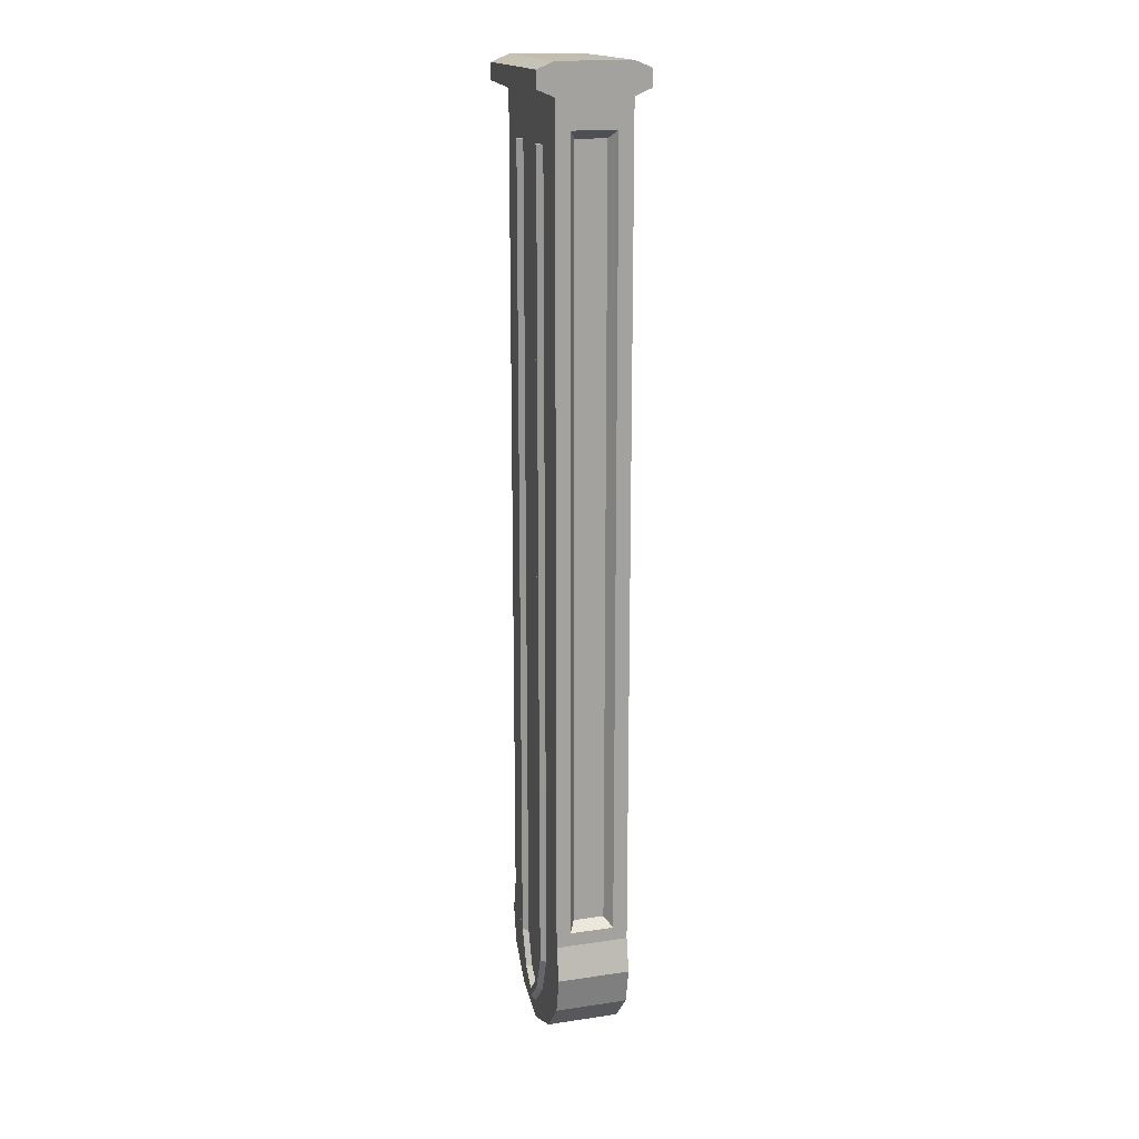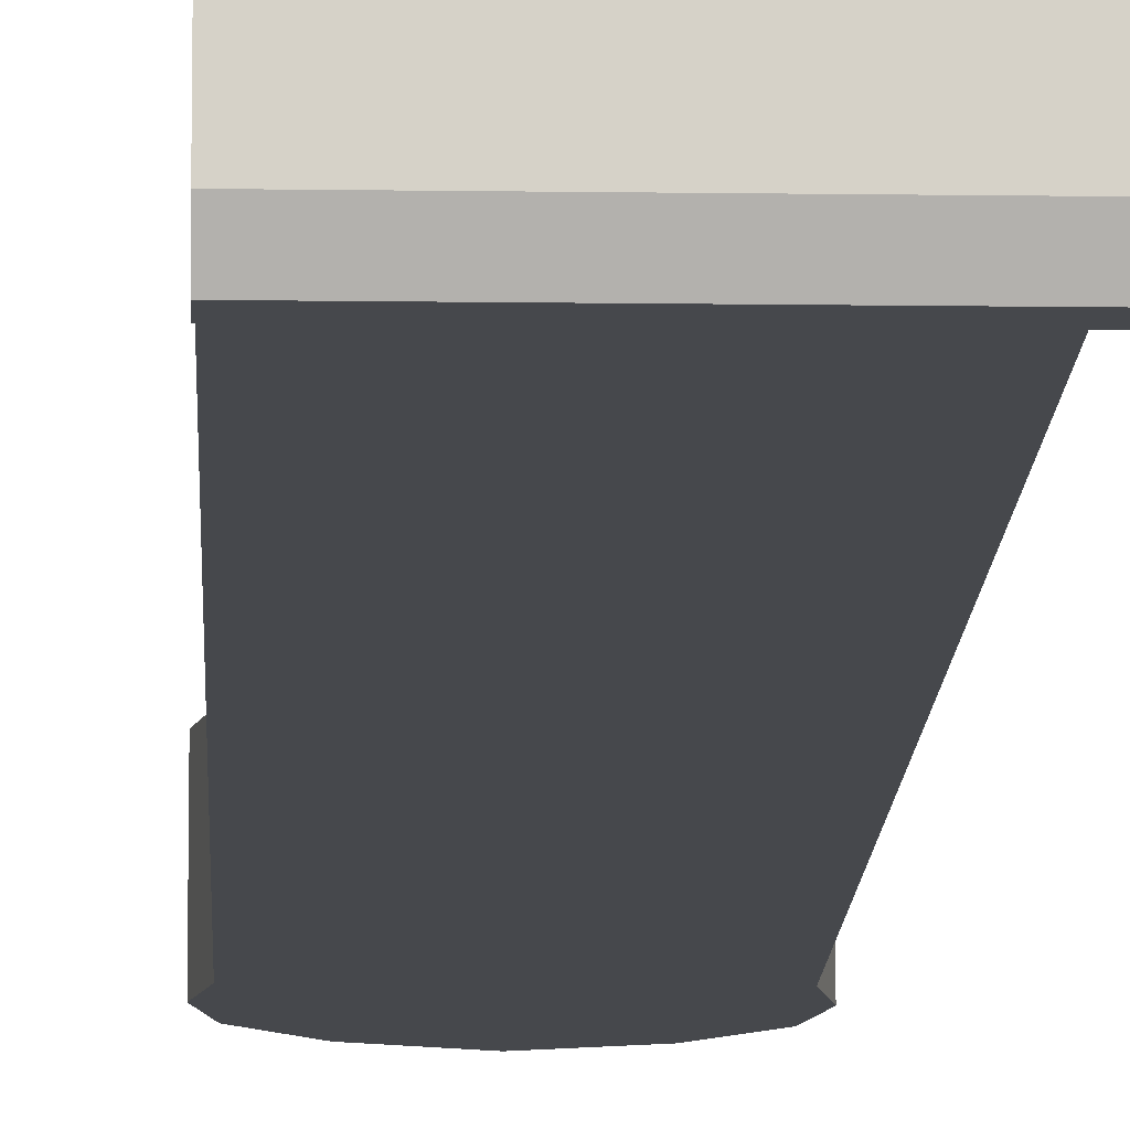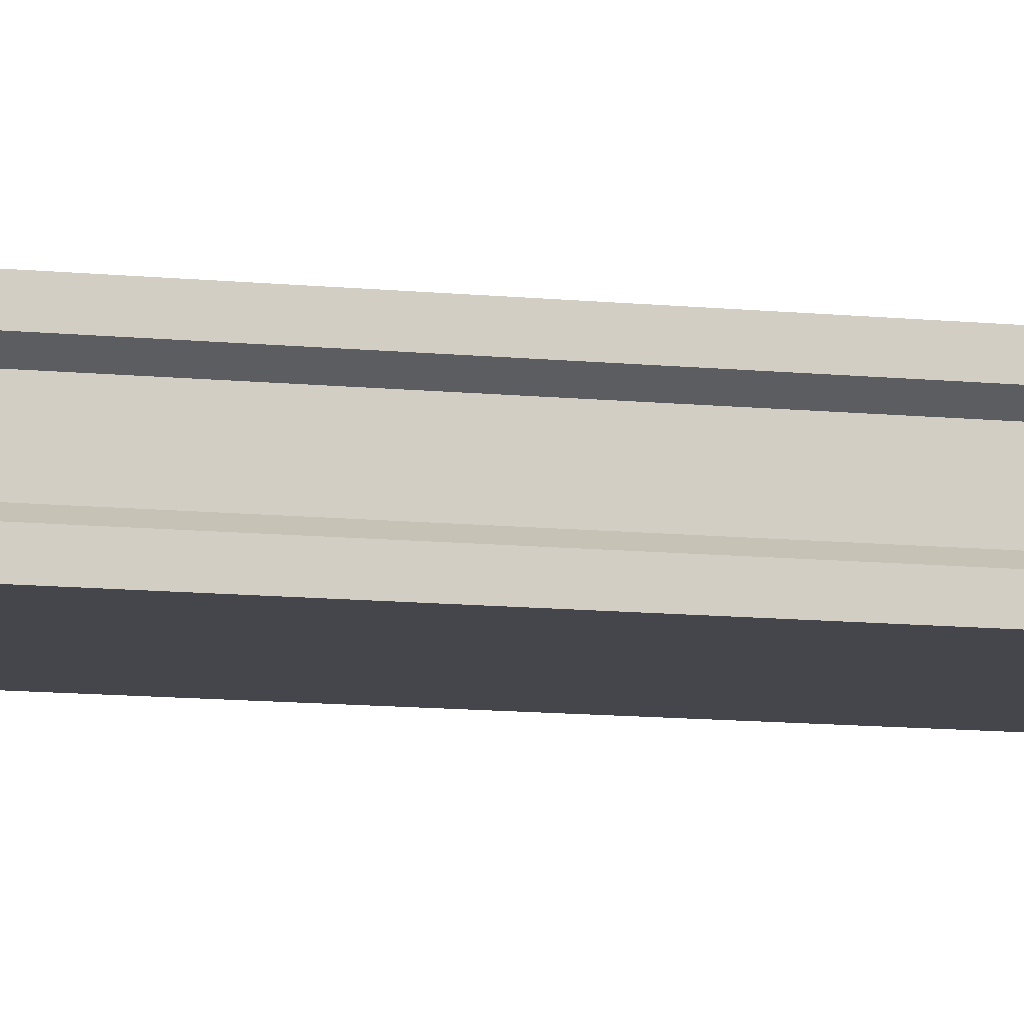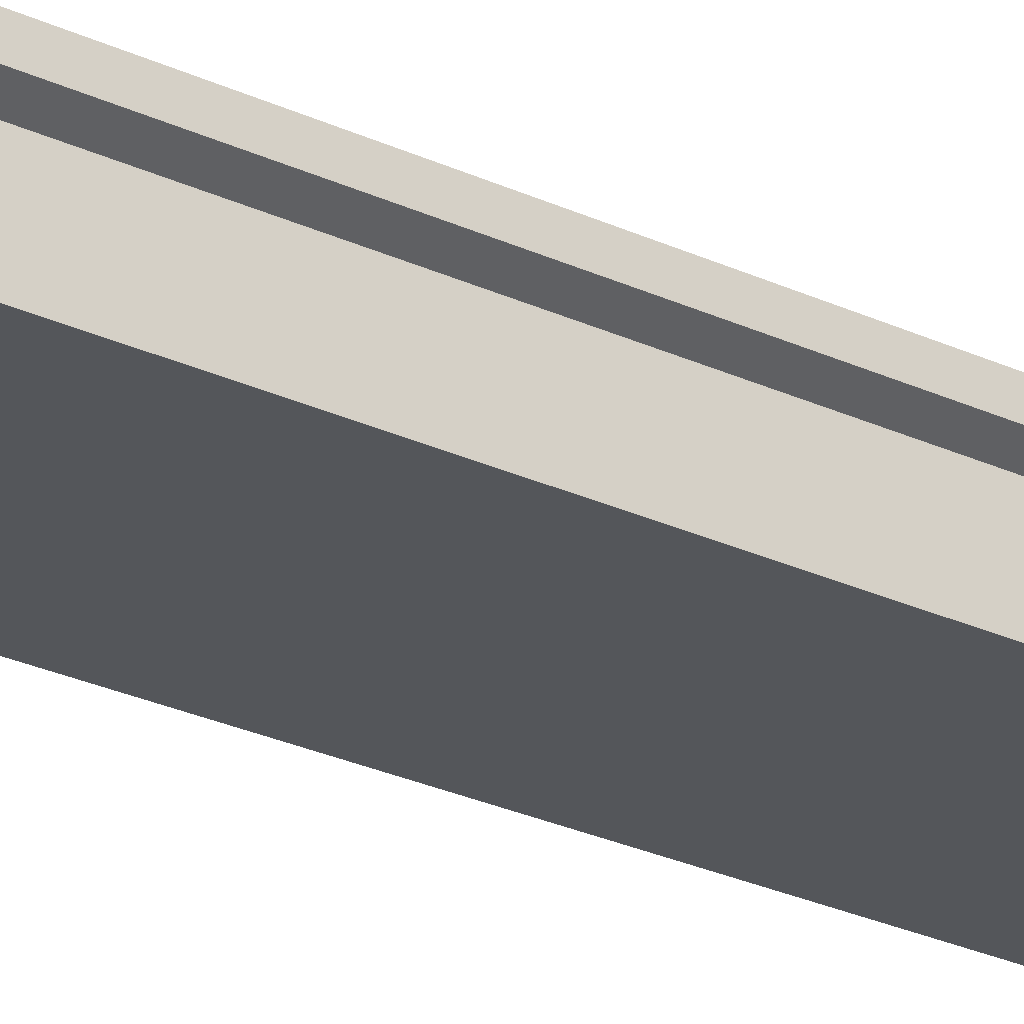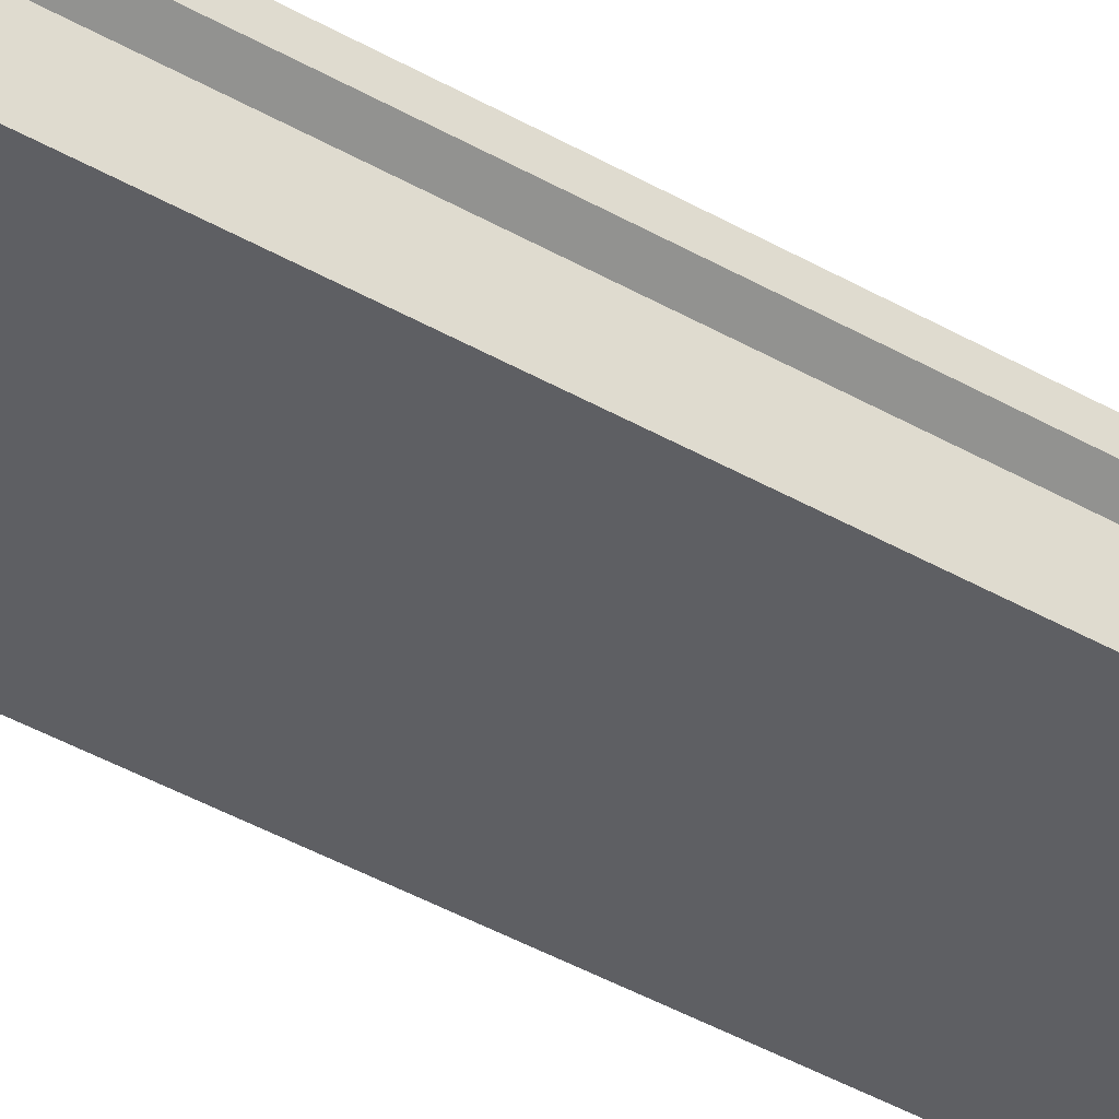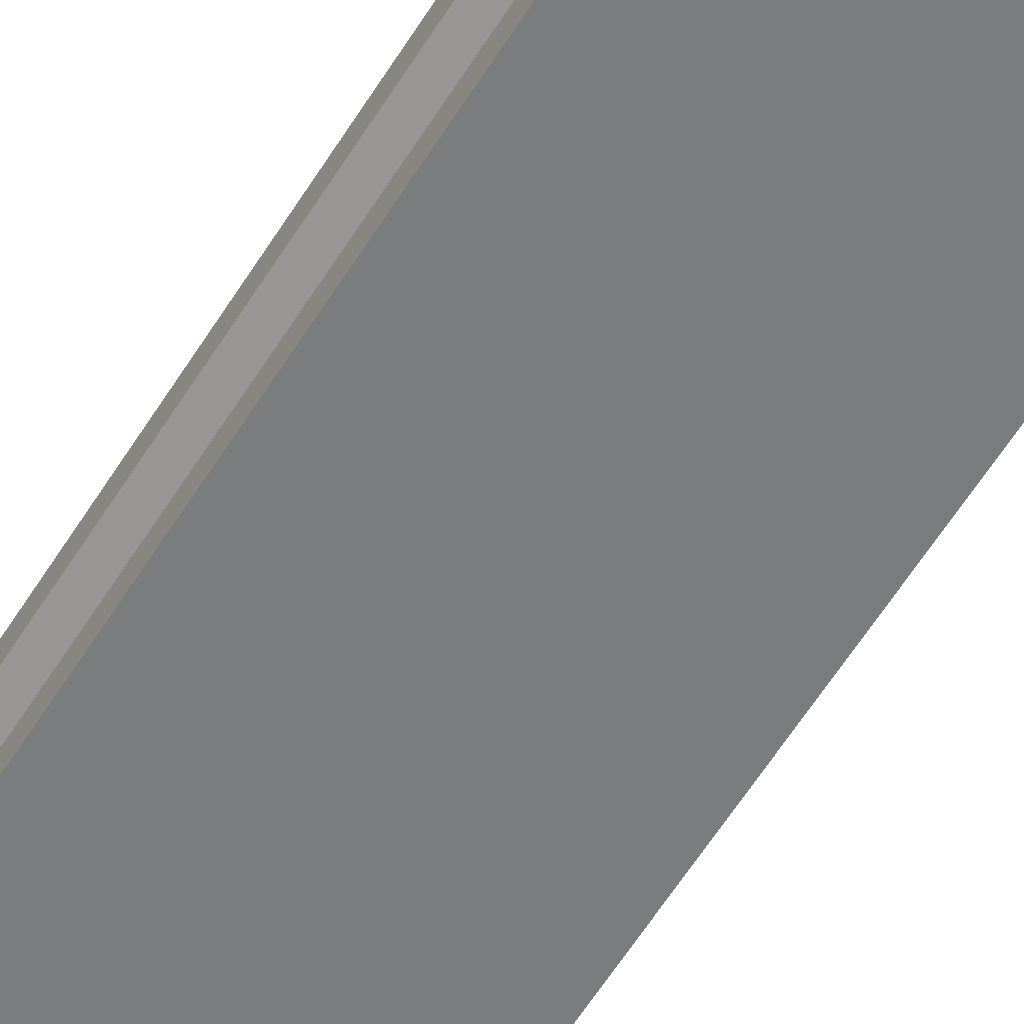
<metadata>
{"format":"obj","ext":"obj","renderer":"f3d","projection":"perspective","resolution":1024,"background":"white","views":[{"elev":17.0,"azim":-106.6,"up":"+Z"},{"elev":-11.5,"azim":-2.0,"up":"+Y"},{"elev":-10.0,"azim":-105.4,"up":"+Y"},{"elev":-25.1,"azim":-127.8,"up":"+Y"},{"elev":-41.7,"azim":-124.8,"up":"+Y"},{"elev":-58.7,"azim":148.6,"up":"+Y"}]}
</metadata>
<code>
g SM_Wep_SubMGun_Mag_01
v -0.02981 -0.01392 0.1735
v 0.02981 -0.01392 0.1735
v -0.02981 0.01392 0.1735
v 0.02981 0.01392 0.1735
v -0.02981 0.01392 -0.1397
v 0.02981 0.01392 -0.1397
v -0.02981 -0.01392 -0.1397
v 0.02981 -0.01392 -0.1397
v -0.03256 0.01392 -0.1526
v 0.03256 0.01392 -0.1526
v 0.03256 -0.01392 -0.1526
v -0.03256 -0.01392 -0.1526
v -0.02939 0.01392 -0.1666
v 0.02939 0.01392 -0.1666
v 0.02939 -0.01392 -0.1666
v -0.02939 -0.01392 -0.1666
v -0.01785 0.01392 -0.179
v 0.01785 0.01392 -0.179
v 0.01785 -0.01392 -0.179
v -0.01785 -0.01392 -0.179
v -0 0.01392 -0.1853
v -0 -0.01392 -0.1853
v 0.02981 -0.008433 -0.1345
v 0.02981 -0.008433 0.1626
v 0.02981 0.008433 -0.1345
v 0.02981 0.008433 0.1626
v -0.02981 -0.008433 -0.1345
v -0.02981 -0.008433 0.1626
v -0.02981 0.008433 0.1626
v -0.02981 0.008433 -0.1345
v 0.02537 -0.005935 -0.1314
v 0.02537 -0.005935 0.1596
v 0.02537 0.005935 -0.1314
v 0.02537 0.005935 0.1596
v -0.02537 -0.005935 -0.1314
v -0.02537 -0.005935 0.1596
v -0.02537 0.005935 0.1596
v -0.02537 0.005935 -0.1314
v -0.02981 -0.01392 0.1853
v 0.02981 -0.01392 0.1853
v 0.02981 0.01392 0.1853
v -0.02981 0.01392 0.1853
v -0.02981 -0.02042 0.1762
v 0.02981 -0.02042 0.1762
v 0.02981 -0.02042 0.1826
v -0.02981 -0.02042 0.1826
v -0.02981 0.02042 0.1762
v 0.02981 0.02042 0.1762
v -0.02981 0.02042 0.1826
v 0.02981 0.02042 0.1826
v 0.01541 0.01392 0.157
v 0.01039 0.01392 0.157
v 0.01541 0.01392 -0.1397
v 0.01039 0.01392 -0.1397
v 0.0153 0.01392 -0.1531
v 0.01028 0.01392 -0.1521
v 0.00976 0.01392 -0.1678
v 0.005256 0.01392 -0.1655
v -4.705e-10 0.01392 -0.17
v 6.541e-11 0.01392 -0.1778
v -0.01541 0.01392 0.157
v -0.01039 0.01392 0.157
v -0.01039 0.01392 -0.1397
v -0.01541 0.01392 -0.1397
v -0.0153 0.01392 -0.1531
v -0.01028 0.01392 -0.1521
v -0.00976 0.01392 -0.1678
v -0.005256 0.01392 -0.1655
v 0.01402 0.01603 0.157
v 0.01182 0.01603 0.157
v 0.01402 0.01603 -0.1397
v 0.01182 0.01603 -0.1397
v 0.01392 0.01603 -0.1531
v 0.01169 0.01603 -0.1521
v 0.008482 0.01603 -0.1675
v 0.006373 0.01603 -0.1658
v -2.074e-11 0.01603 -0.1757
v -3.524e-10 0.01603 -0.1721
v -0.00839 0.01603 -0.1674
v -0.006465 0.01603 -0.1659
v -0.01182 0.01603 0.157
v -0.01402 0.01603 0.157
v -0.01182 0.01603 -0.1397
v -0.01402 0.01603 -0.1397
v -0.01169 0.01603 -0.1521
v -0.01392 0.01603 -0.1531
v 0.02981 -0.01392 -0.1397
v 0.03256 -0.01392 -0.1526
v -0.02981 -0.01392 -0.1397
v -0.03256 -0.01392 -0.1526
v 0.03256 0.01392 -0.1526
v 0.03256 -0.01392 -0.1526
v 0.02939 -0.01392 -0.1666
v -0.03256 -0.01392 -0.1526
v -0.02939 -0.01392 -0.1666
v -0.03256 0.01392 -0.1526
v 0.02939 0.01392 -0.1666
v 0.02939 -0.01392 -0.1666
v 0.01785 -0.01392 -0.179
v -0.02939 -0.01392 -0.1666
v -0.01785 -0.01392 -0.179
v -0.02939 0.01392 -0.1666
v 0.01785 0.01392 -0.179
v 0.01785 -0.01392 -0.179
v -0 -0.01392 -0.1853
v -0.01785 -0.01392 -0.179
v -0 -0.01392 -0.1853
v -0 0.01392 -0.1853
v -0.01785 0.01392 -0.179
v 0.02981 -0.01392 -0.1397
v 0.02981 -0.01392 0.1735
v 0.02981 0.01392 -0.1397
v -0.02981 -0.01392 0.1735
v -0.02981 -0.01392 -0.1397
v -0.02981 0.01392 -0.1397
v 0.02537 -0.005935 0.1596
v 0.02537 -0.005935 -0.1314
v 0.02981 -0.008433 -0.1345
v 0.02981 -0.008433 0.1626
v 0.02981 -0.008433 -0.1345
v 0.02537 -0.005935 -0.1314
v 0.02537 0.005935 -0.1314
v 0.02981 0.008433 -0.1345
v 0.02981 0.008433 0.1626
v 0.02981 0.008433 -0.1345
v 0.02537 0.005935 -0.1314
v 0.02537 0.005935 0.1596
v 0.02981 0.008433 0.1626
v 0.02537 0.005935 0.1596
v 0.02537 -0.005935 0.1596
v 0.02981 -0.008433 0.1626
v -0.02981 -0.008433 0.1626
v -0.02981 -0.008433 -0.1345
v -0.02537 -0.005935 -0.1314
v -0.02537 -0.005935 0.1596
v -0.02981 -0.008433 0.1626
v -0.02537 -0.005935 0.1596
v -0.02537 0.005935 0.1596
v -0.02981 0.008433 0.1626
v -0.02537 0.005935 0.1596
v -0.02537 0.005935 -0.1314
v -0.02981 0.008433 -0.1345
v -0.02981 0.008433 0.1626
v -0.02981 0.008433 -0.1345
v -0.02537 0.005935 -0.1314
v -0.02537 -0.005935 -0.1314
v -0.02981 -0.008433 -0.1345
v -0.02981 -0.02042 0.1762
v 0.02981 -0.02042 0.1762
v 0.02981 -0.01392 0.1735
v -0.02981 -0.01392 0.1735
v 0.02981 -0.02042 0.1762
v 0.02981 -0.02042 0.1826
v 0.02981 -0.01392 0.1853
v 0.02981 -0.02042 0.1826
v -0.02981 -0.02042 0.1826
v -0.02981 -0.01392 0.1853
v -0.02981 -0.02042 0.1826
v -0.02981 -0.02042 0.1762
v -0.02981 0.01392 0.1853
v 0.02981 0.01392 0.1853
v 0.02981 -0.01392 0.1853
v -0.02981 -0.01392 0.1853
v -0.02939 0.01392 -0.1666
v -0.01785 0.01392 -0.179
v 0.01785 0.01392 -0.179
v 0.02939 0.01392 -0.1666
v -0.02981 0.01392 0.1853
v -0.02981 0.02042 0.1826
v 0.02981 0.02042 0.1826
v 0.02981 0.01392 0.1853
v -0.02981 0.02042 0.1826
v -0.02981 0.02042 0.1762
v 0.02981 0.02042 0.1762
v 0.02981 0.02042 0.1826
v -0.02981 0.02042 0.1762
v -0.02981 0.01392 0.1735
v 0.02981 0.01392 0.1735
v 0.02981 0.02042 0.1762
v -0.02981 0.01392 -0.1397
v 0.02981 0.01392 -0.1397
v 0.02981 0.01392 0.1735
v -0.02981 0.01392 0.1735
v -0.03256 0.01392 -0.1526
v 0.03256 0.01392 -0.1526
v -0 0.01392 -0.1853
v 0.01402 0.01603 0.157
v 0.01402 0.01603 -0.1397
v 0.01182 0.01603 -0.1397
v 0.01182 0.01603 0.157
v 0.01392 0.01603 -0.1531
v 0.01169 0.01603 -0.1521
v 0.0153 0.01392 -0.1531
v 0.01392 0.01603 -0.1531
v 0.008482 0.01603 -0.1675
v 0.006373 0.01603 -0.1658
v 0.01169 0.01603 -0.1521
v 0.01028 0.01392 -0.1521
v 0.00976 0.01392 -0.1678
v 0.008482 0.01603 -0.1675
v -2.074e-11 0.01603 -0.1757
v -3.524e-10 0.01603 -0.1721
v 0.006373 0.01603 -0.1658
v 0.005256 0.01392 -0.1655
v 6.541e-11 0.01392 -0.1778
v -2.074e-11 0.01603 -0.1757
v -0.00839 0.01603 -0.1674
v -0.006465 0.01603 -0.1659
v -3.524e-10 0.01603 -0.1721
v -4.705e-10 0.01392 -0.17
v -0.01182 0.01603 0.157
v -0.01182 0.01603 -0.1397
v -0.01402 0.01603 -0.1397
v -0.01402 0.01603 0.157
v -0.01169 0.01603 -0.1521
v -0.01392 0.01603 -0.1531
v -0.01028 0.01392 -0.1521
v -0.01169 0.01603 -0.1521
v -0.006465 0.01603 -0.1659
v -0.005256 0.01392 -0.1655
v -0.00976 0.01392 -0.1678
v -0.00839 0.01603 -0.1674
v -0.01392 0.01603 -0.1531
v -0.0153 0.01392 -0.1531
v -0.01039 0.01392 0.157
v -0.01541 0.01392 0.157
v -0.01402 0.01603 0.157
v -0.01182 0.01603 0.157
v 0.01182 0.01603 0.157
v 0.01402 0.01603 0.157
v 0.01541 0.01392 0.157
v 0.01039 0.01392 0.157
g SM_Wep_SubMGun_Mag_01_0
f 1 7 2
f 7 8 2
f 88 8 7
f 12 88 7
f 93 88 12
f 16 93 12
f 99 93 16
f 20 99 16
f 20 105 99
f 31 33 34
f 32 31 34
f 38 35 36
f 37 38 36
f 11 10 6
f 87 11 6
f 9 90 89
f 5 9 89
f 15 14 91
f 92 15 91
f 13 95 94
f 96 13 94
f 19 18 97
f 98 19 97
f 17 101 100
f 102 17 100
f 22 21 103
f 104 22 103
f 108 107 106
f 109 108 106
f 118 117 116
f 119 118 116
f 122 121 120
f 123 122 120
f 126 125 124
f 127 126 124
f 130 129 128
f 131 130 128
f 134 133 132
f 135 134 132
f 138 137 136
f 139 138 136
f 142 141 140
f 143 142 140
f 146 145 144
f 147 146 144
f 44 45 46
f 43 44 46
f 150 149 148
f 151 150 148
f 153 152 111
f 40 153 111
f 41 40 111
f 4 41 111
f 4 48 41
f 48 50 41
f 111 24 4
f 111 110 24
f 24 26 4
f 110 23 24
f 26 25 4
f 25 23 110
f 25 112 4
f 112 25 110
f 156 155 154
f 157 156 154
f 159 158 39
f 113 159 39
f 113 39 3
f 39 42 3
f 42 49 3
f 49 47 3
f 3 29 113
f 3 115 29
f 29 28 113
f 115 30 29
f 28 27 113
f 27 30 115
f 27 114 113
f 114 27 115
f 162 161 160
f 163 162 160
f 170 169 168
f 171 170 168
f 174 173 172
f 175 174 172
f 178 177 176
f 179 178 176
f 183 182 180
f 182 181 180
f 181 185 180
f 185 184 180
f 185 167 184
f 167 164 184
f 167 166 164
f 166 165 164
f 165 166 186
f 69 71 70
f 71 72 70
f 71 73 72
f 73 74 72
f 73 75 74
f 75 76 74
f 75 77 76
f 77 78 76
f 77 79 78
f 79 80 78
f 80 79 86
f 85 80 86
f 85 86 84
f 83 85 84
f 83 84 82
f 81 83 82
f 188 187 51
f 53 188 51
f 191 188 53
f 55 191 53
f 52 190 54
f 190 189 54
f 54 189 56
f 189 192 56
f 195 194 193
f 57 195 193
f 197 196 58
f 198 197 58
f 201 200 199
f 60 201 199
f 203 202 59
f 204 203 59
f 207 206 205
f 67 207 205
f 209 208 68
f 210 209 68
f 212 211 62
f 63 212 62
f 215 212 63
f 66 215 63
f 61 214 64
f 214 213 64
f 64 213 65
f 213 216 65
f 219 218 217
f 220 219 217
f 223 222 221
f 224 223 221
f 227 226 225
f 228 227 225
f 231 230 229
f 232 231 229

</code>
